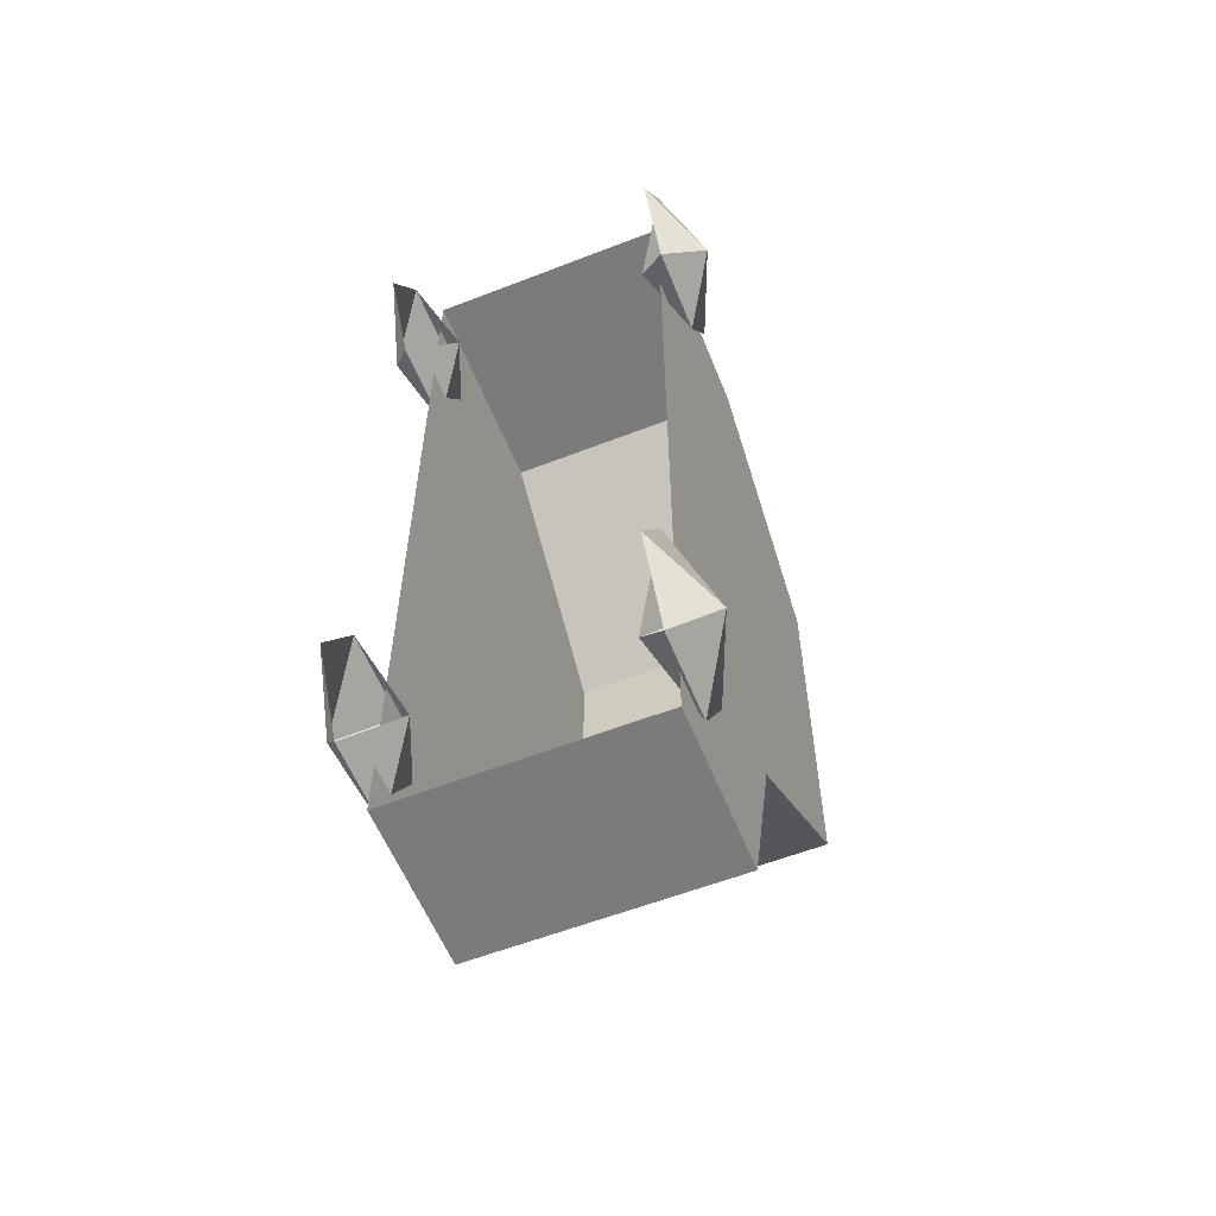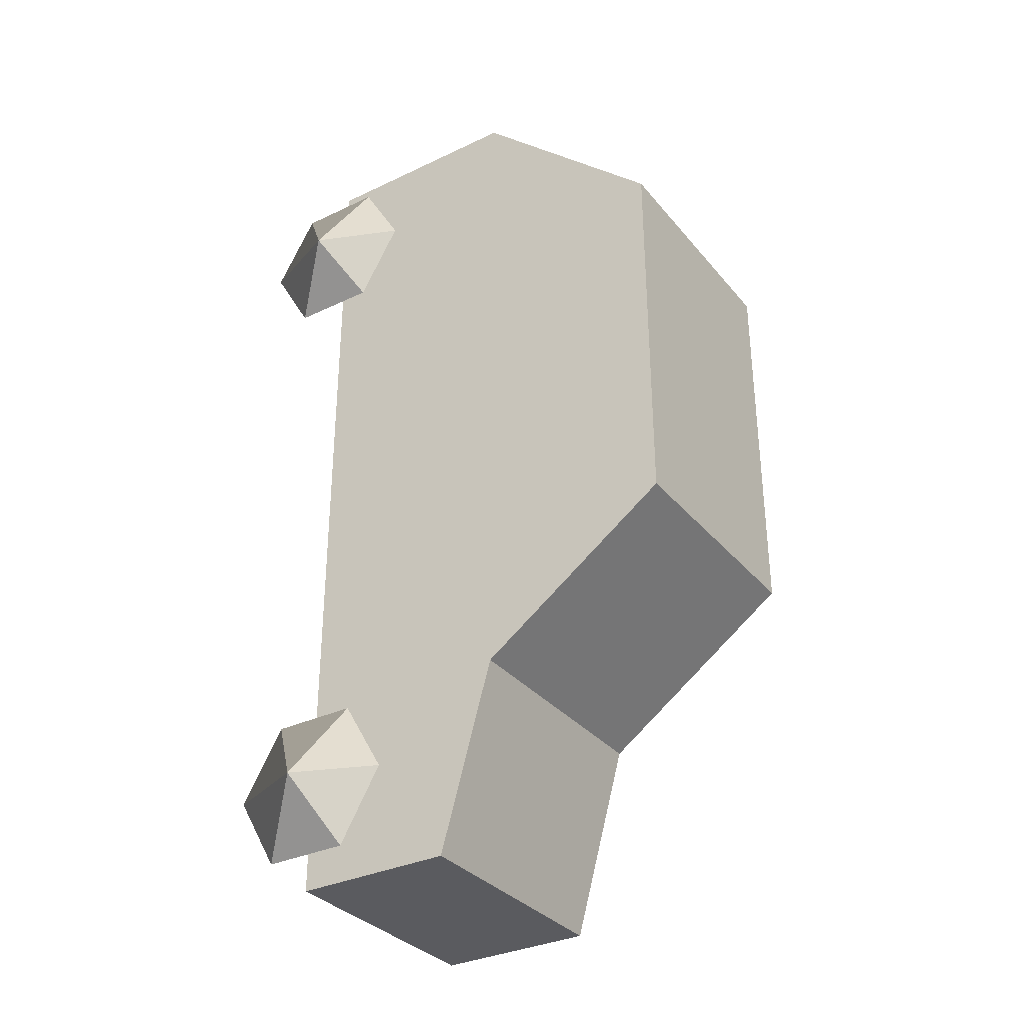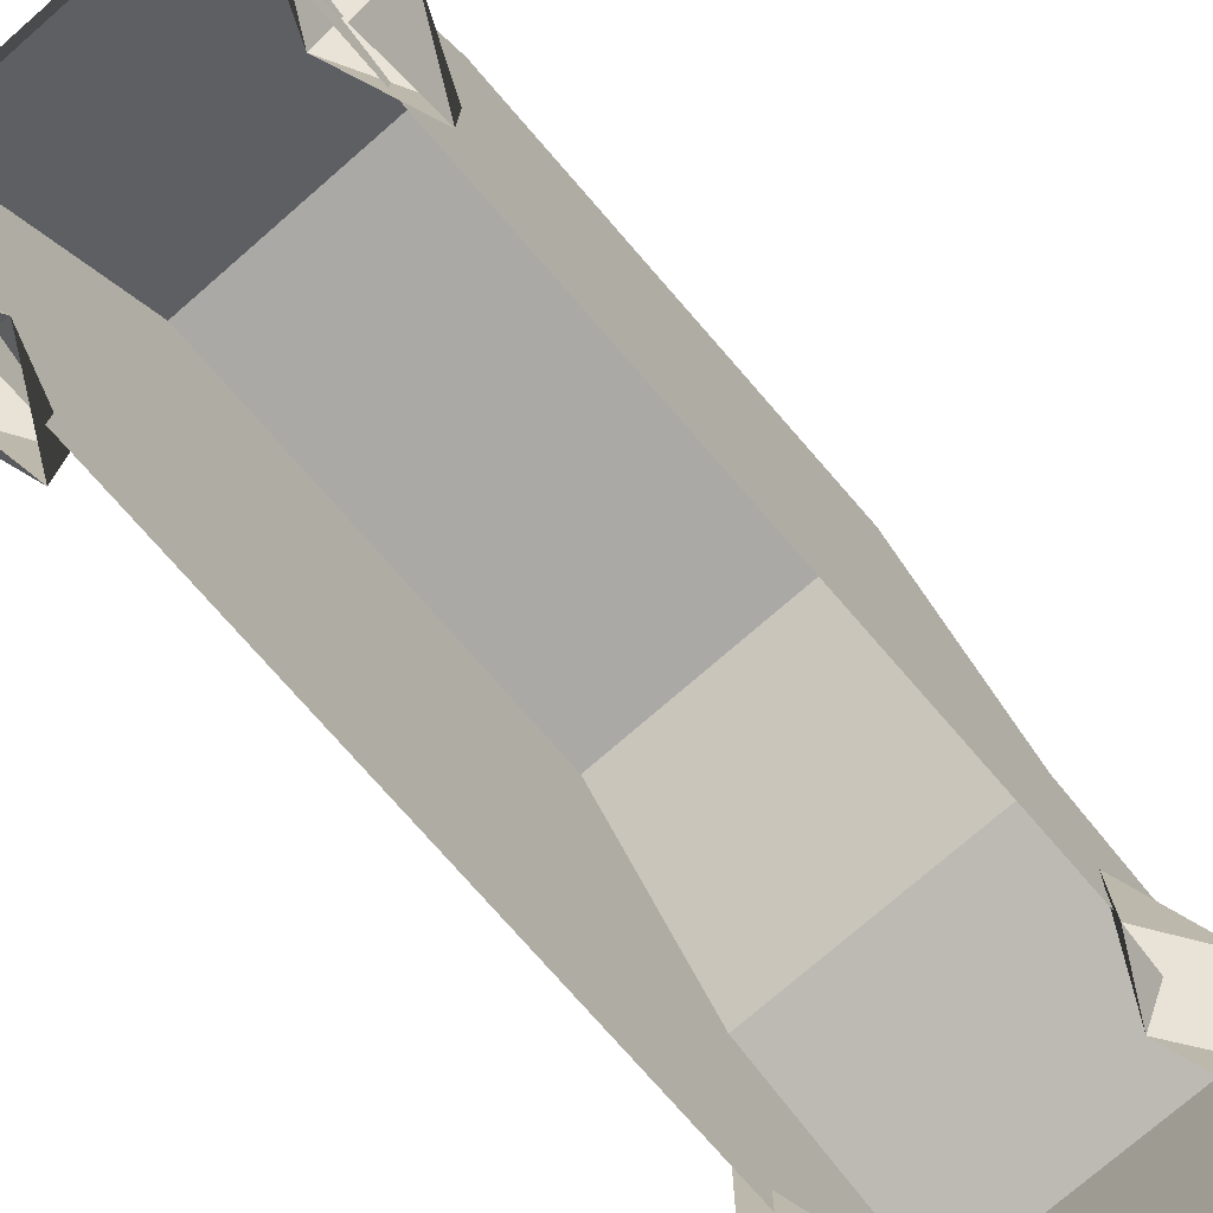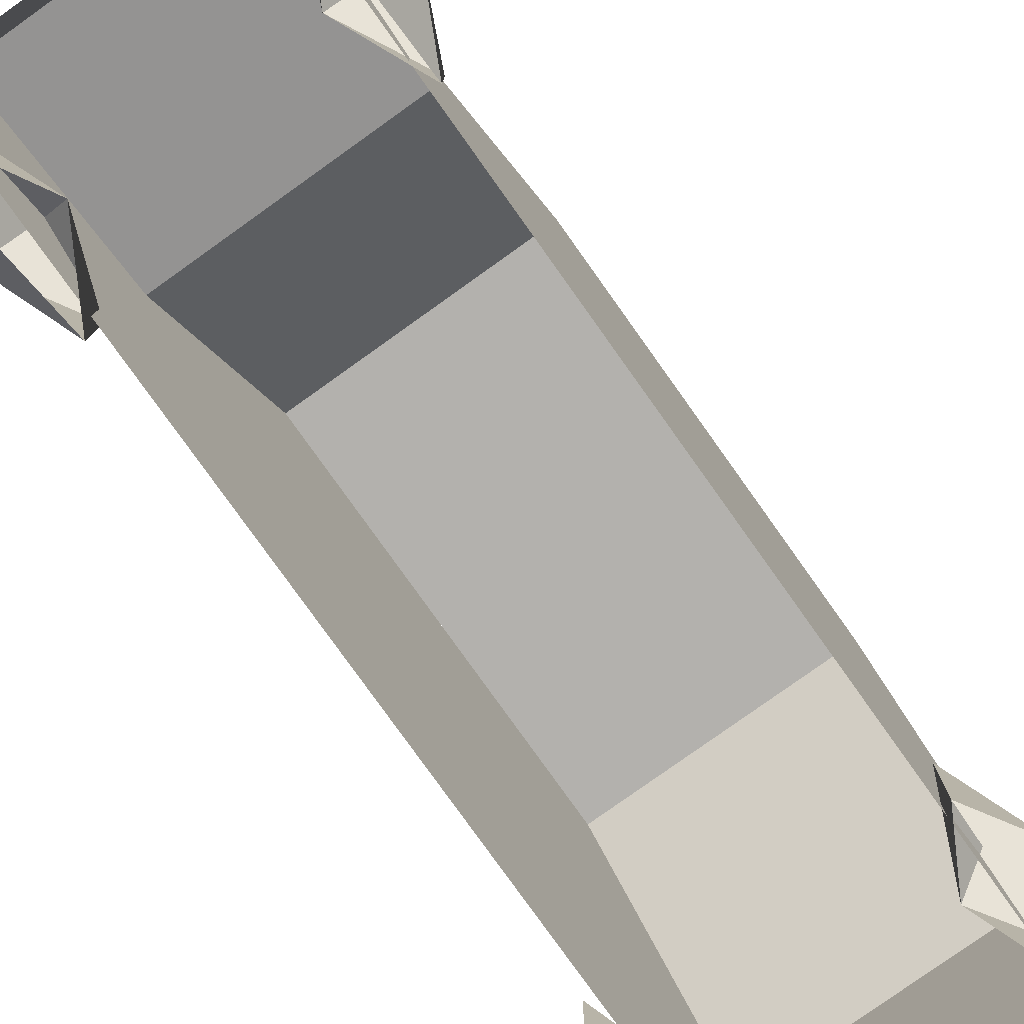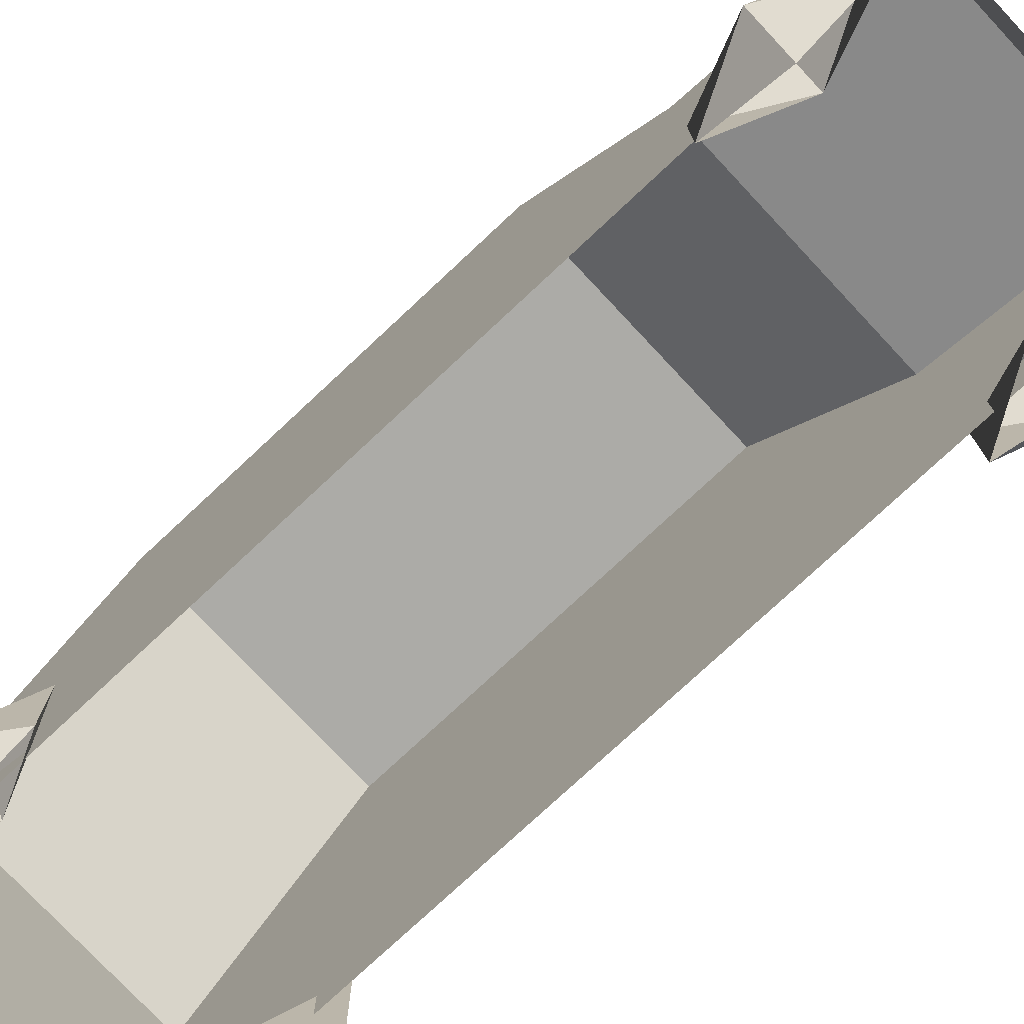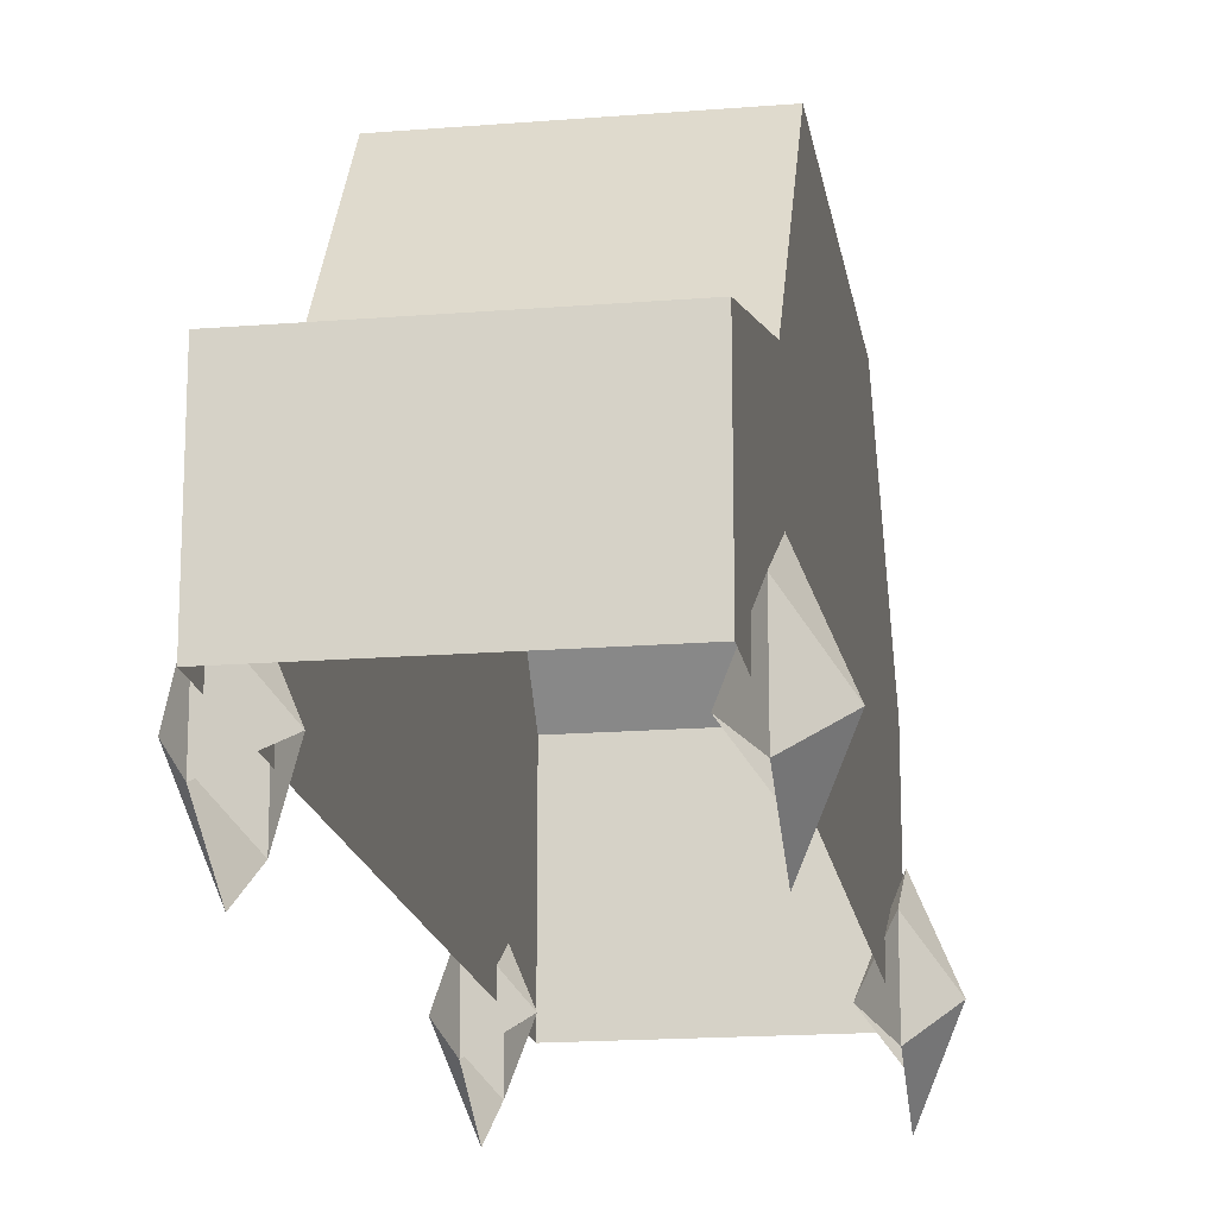
<metadata>
{"format":"obj","ext":"obj","renderer":"f3d","projection":"perspective","resolution":1024,"background":"white","views":[{"elev":-58.4,"azim":21.9,"up":"+Z"},{"elev":-33.2,"azim":123.2,"up":"+Z"},{"elev":-75.5,"azim":41.0,"up":"+Y"},{"elev":-79.3,"azim":-144.5,"up":"+Y"},{"elev":-76.3,"azim":133.1,"up":"+Y"},{"elev":-17.4,"azim":-170.9,"up":"+Y"}]}
</metadata>
<code>
o Mesh1_Group2_Group1_Model.001
v 0.4138 1.003 -0.1301
v 0.4138 1.645 0.748
v 0.4138 1.003 0.748
v 0.4138 1.645 -0.1301
v 0.4138 0.2875 -0.1301
v 0.4138 0.2875 0.748
f 1 2 3
f 2 1 4
f 3 5 1
f 5 3 6
o Mesh2_Group3_Group1_Model.001
v -0.4162 1.003 0.748
v -0.4162 1.003 1.349
v -0.4162 1.645 0.748
v -0.4162 0.6451 1.349
v 0.4138 1.003 1.349
v 0.4138 0.6451 1.349
v 0.4138 1.003 0.748
v 0.4138 1.645 0.748
f 7 8 9
f 14 11 13
f 14 8 11
f 8 14 9
f 7 10 8
f 10 11 8
f 11 10 12
f 13 11 12
o Mesh3_Group4_Group1_Model.001
v -0.4162 1.645 -0.1301
v -0.4162 1.003 0.748
v -0.4162 1.645 0.748
v -0.4162 1.003 -0.1301
v -0.4162 0.2875 0.748
v -0.4162 0.2875 -0.1301
f 15 16 17
f 16 15 18
f 18 19 16
f 19 18 20
o Mesh8_q1_Group1_Model
v -0.4508 0.1438 0.7561
v -0.4508 -0 1.005
v -0.5698 0.2875 1.005
v -0.4508 0.1438 1.254
v -0.4508 0.4313 1.254
v -0.3318 0.2875 1.005
v -0.4508 0.5751 1.005
v -0.4508 0.4313 0.7561
v -0.4162 1.645 -0.1769
v -0.4162 0.2875 -0.1301
v -0.4162 1.645 -0.1301
v -0.4162 0.2875 -0.1769
v 0.4138 0.2875 -0.1769
v 0.4138 1.645 -0.1301
v 0.4138 0.2875 -0.1301
v 0.4138 1.645 -0.1769
v -0.4162 0.8227 -1.655
v 0.4138 0.2875 -1.655
v -0.4162 0.2875 -1.655
v 0.4138 0.8227 -1.655
v 0.4138 1.003 -1.015
v -0.4162 1.003 -1.015
v -0.4162 0.2875 -1.015
v -0.4162 1.645 -0.5585
v 0.4138 1.645 -0.5585
v 0.4138 1.645 0.748
v -0.4162 1.645 0.748
v 0.4138 0.2875 -1.015
v 0.4138 0.2875 1.349
v 0.4138 1.003 0.748
v 0.4138 0.6451 1.349
v 0.4138 0.2875 0.748
v -0.4162 0.2875 1.349
v -0.4162 0.6451 1.349
v -0.4162 1.003 0.748
v -0.4162 0.2875 0.748
v 0.5467 0.2875 -1.285
v 0.4277 0 -1.285
v 0.4277 0.1438 -1.534
v 0.4277 0.1438 -1.036
v 0.4277 0.4313 -1.036
v 0.3087 0.2875 -1.285
v 0.4277 0.5751 -1.285
v 0.4277 0.4313 -1.534
v 0.5879 0.2875 1.005
v 0.4689 -0 1.005
v 0.4689 0.1438 0.7561
v 0.4689 0.1438 1.254
v 0.4689 0.4313 1.254
v 0.3499 0.2875 1.005
v 0.4689 0.5751 1.005
v 0.4689 0.4313 0.7561
v -0.4508 0.1438 -1.534
v -0.4508 0 -1.285
v -0.5698 0.2875 -1.285
v -0.4508 0.1438 -1.036
v -0.4508 0.4313 -1.036
v -0.3318 0.2875 -1.285
v -0.4508 0.5751 -1.285
v -0.4508 0.4313 -1.534
f 21 22 23
f 22 24 23
f 23 24 25
f 24 26 25
f 25 26 27
f 26 28 27
f 26 21 28
f 21 23 28
f 28 23 27
f 23 25 27
f 57 58 59
f 57 60 58
f 61 60 57
f 61 62 60
f 63 62 61
f 63 64 62
f 63 57 64
f 63 61 57
f 64 57 59
f 64 59 62
f 65 66 67
f 65 68 66
f 69 68 65
f 69 70 68
f 71 70 69
f 71 72 70
f 71 65 72
f 71 69 65
f 72 65 67
f 72 67 70
f 73 74 75
f 74 76 75
f 75 76 77
f 76 78 77
f 77 78 79
f 78 80 79
f 78 73 80
f 73 75 80
f 80 75 79
f 75 77 79
f 29 30 31
f 30 29 32
f 33 34 35
f 34 33 36
f 44 41 42
f 41 44 45
f 37 38 39
f 38 37 40
f 37 41 40
f 41 37 42
f 37 43 42
f 43 37 39
f 44 46 45
f 46 44 47
f 41 38 40
f 38 41 48
f 49 50 51
f 50 49 52
f 51 53 49
f 53 51 54
f 55 53 54
f 53 55 56
o Mesh12_Component_2_1_Group1_Model
v -0.4162 1.003 -1.015
v -0.4162 0.2875 -0.1769
v -0.4162 1.003 -0.1769
v -0.4162 0.2875 -1.015
v -0.4162 1.645 -0.5585
v -0.4162 1.645 -0.1769
f 81 82 83
f 82 81 84
f 83 85 81
f 85 83 86
o Mesh13_Component_2_2_Group1_Model
v 0.4138 1.003 -0.1769
v 0.4138 0.2875 -0.1769
v 0.4138 1.003 -1.015
v 0.4138 0.2875 -1.015
v 0.4138 1.645 -0.5585
v 0.4138 1.645 -0.1769
f 87 88 89
f 90 89 88
f 89 91 87
f 92 87 91

</code>
